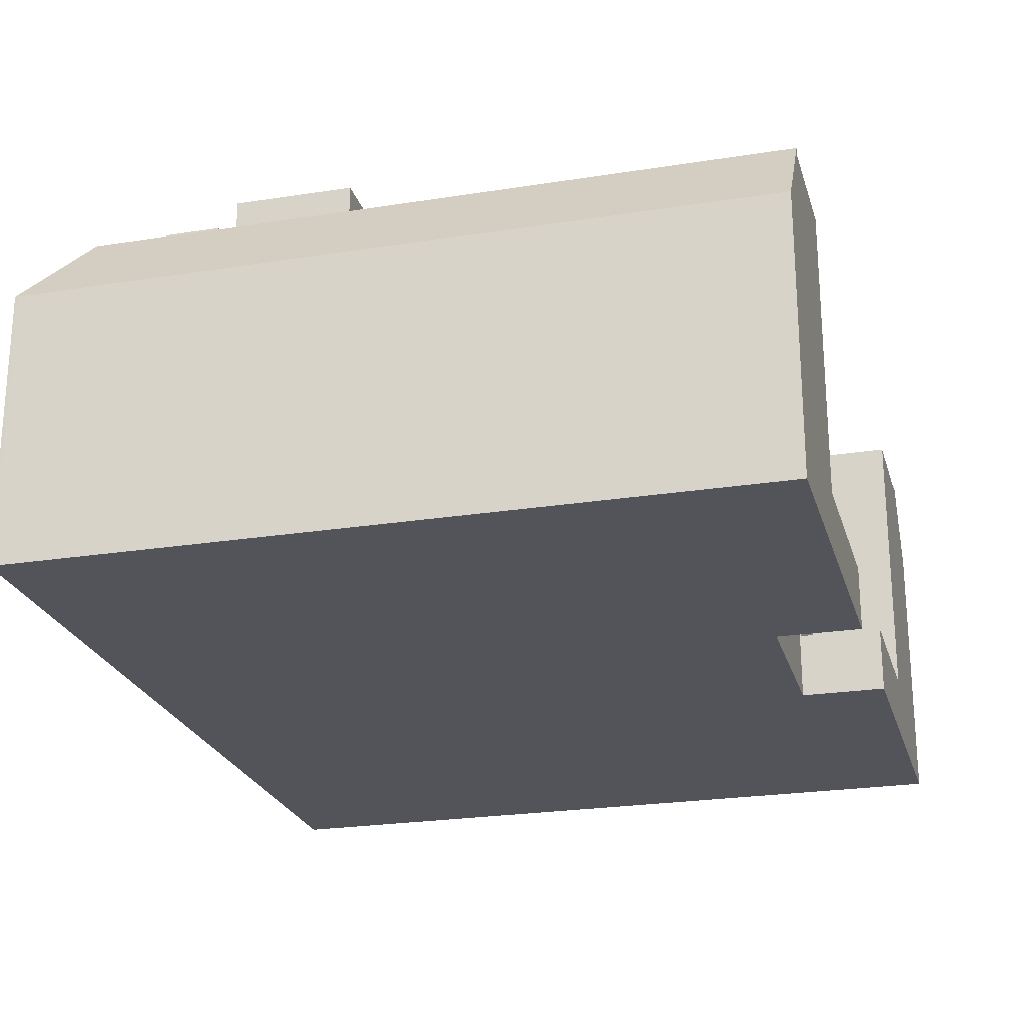
<metadata>
{"format":"obj","ext":"obj","renderer":"f3d","projection":"perspective","resolution":1024,"background":"white","views":[{"elev":-23.8,"azim":19.3,"up":"+Y"}]}
</metadata>
<code>
v  54.96 34.52 39.17
v  48.58 34.52 29.11
v  49.37 34.52 39.63
v  54.17 34.52 28.65
v  58.25 34.52 38.9
v  55.81 34.52 28.51
v  57.46 34.52 28.38
v  57.46 30.46 28.38
v  59.1 30.46 25.24
v  57.24 30.46 25.39
v  59.33 30.46 28.23
v  58.25 30.46 38.9
v  60.16 30.46 38.74
v  58.38 30.46 40.61
v  60.3 30.46 40.45
v  58.25 30.34 38.9
v  58.38 30.34 40.61
v  20.91 9.4 28.37
v  18.51 5.48 28.57
v  18.51 9.4 28.57
v  20.91 5.48 28.37
v  22.38 9.4 28.25
v  22.38 5.48 28.25
v  53.94 30.34 25.66
v  55.59 9.17 25.53
v  53.94 9.17 25.66
v  55.59 30.34 25.53
v  57.24 9.17 25.39
v  57.24 30.34 25.39
v  59.1 9.17 25.24
v  20.85 5.48 59.65
v  22.06 5.48 49.52
v  21.64 5.48 48.6
v  30.92 5.48 58.87
v  21.86 5.48 49.08
v  27.88 5.48 48.85
v  30.32 5.48 50.93
v  20.06 5.48 49.22
v  22.05 5.48 43.58
v  19.65 5.48 43.78
v  24.29 5.48 43.4
v  60.3 5.48 40.45
v  59.1 -1.543e-15 25.19
v  59.1 -1.546e-15 25.24
v  59.33 -1.728e-15 28.23
v  60.3 5.48 40.55
v  60.3 -2.483e-15 40.55
v  60.16 -2.372e-15 38.74
v  60.3 -2.477e-15 40.45
v  59.1 9.17 25.19
v  19.83 5.48 24.69
v  18.19 5.48 24.31
v  27.46 5.48 12.89
v  17.39 5.48 13.67
v  20.12 5.48 23.73
v  19.99 5.48 24.17
v  25.98 5.48 23.53
v  28.08 5.48 21.08
v  44.61 30.34 22.27
v  43.81 34.18 11.63
v  43.81 30.34 11.63
v  44.61 34.18 22.27
v  44.92 30.34 26.4
v  44.92 34.18 26.4
v  21.51 -2.227e-15 36.36
v  21.3 9.4 36.6
v  21.3 -2.241e-15 36.6
v  21.51 9.4 36.36
v  25.16 -1.967e-15 32.12
v  25.16 9.4 32.12
v  0.024 24.04 0.331
v  4.764 30.99 4.008
v  0 24.04 1.472e-15
v  0.327 24.04 4.35
v  4.912 30.99 5.978
v  0.477 24.04 6.341
v  5.558 30.99 14.58
v  0.53 24.04 7.049
v  1.118 24.03 14.92
v  6.358 30.99 25.22
v  1.912 24.02 25.56
v  6.682 30.99 29.54
v  2.236 24.02 29.9
v  6.906 30.99 32.52
v  2.459 24.02 32.88
v  7.697 30.99 43.04
v  2.542 24.02 33.99
v  3.15 24.02 42.03
v  3.254 24.03 43.41
v  7.825 30.99 44.75
v  3.383 24.03 45.11
v  8.23 30.99 50.14
v  3.79 24.03 50.48
v  9.014 30.99 60.57
v  4.58 24.04 60.91
v  9.643 30.99 68.94
v  5.189 24.05 68.96
v  5.215 24.05 69.3
v  9.778 30.99 70.73
v  5.349 24.05 71.08
v  5.696 24.05 75.67
v  5.721 24.04 76.13
v  48.58 30.34 29.11
v  49.37 30.34 39.63
v  14.51 32.33 60.15
v  19.25 30.34 59.78
v  14.51 30.34 60.15
v  19.25 30.41 59.78
v  19.25 32.33 59.78
v  10.16 -4.641e-15 75.79
v  5.988 24.03 76.11
v  5.988 -4.661e-15 76.11
v  10.16 24.03 75.79
v  12.7 -4.629e-15 75.59
v  12.7 24.03 75.59
v  15.65 -4.615e-15 75.36
v  15.65 24.03 75.36
v  20.4 -4.592e-15 75
v  20.4 24.03 75
v  21.99 -4.585e-15 74.87
v  21.99 24.03 74.87
v  24.39 -4.573e-15 74.69
v  24.39 24.03 74.69
v  32.06 -4.537e-15 74.09
v  32.06 24.03 74.09
v  36.9 -4.514e-15 73.72
v  36.9 24.03 73.72
v  43.95 -4.48e-15 73.17
v  43.95 24.03 73.17
v  44.95 -4.476e-15 73.09
v  44.95 24.03 73.09
v  48.41 -4.459e-15 72.83
v  48.41 24.03 72.83
v  51.85 -4.443e-15 72.56
v  51.85 24.03 72.56
v  57.44 -4.416e-15 72.13
v  57.44 24.03 72.13
v  60.73 -4.401e-15 71.87
v  60.73 24.03 71.87
v  62.68 -4.392e-15 71.72
v  62.68 24.03 71.72
v  69.86 -4.358e-15 71.16
v  69.86 24.03 71.16
v  0.327 -2.664e-16 4.35
v  0.024 -2.027e-17 0.331
v  0.477 -3.883e-16 6.341
v  0.53 -4.316e-16 7.049
v  11.05 30.34 14.16
v  15.8 32.29 13.79
v  11.05 32.29 14.16
v  15.8 31.73 13.79
v  17.39 32.73 13.67
v  27.46 34.49 12.89
v  17.39 34.49 13.67
v  15.8 30.41 13.79
v  15.8 30.34 13.79
v  17.39 30.41 13.67
v  27.46 30.34 12.89
v  5.696 -4.633e-15 75.67
v  5.721 -4.662e-15 76.13
v  28.08 30.34 21.08
v  29.29 -1.204e-15 19.67
v  29.29 30.34 19.67
v  28.08 -1.291e-15 21.08
v  25.98 -1.441e-15 23.53
v  19.99 -1.48e-15 24.17
v  19.83 -1.512e-15 24.69
v  20.12 -1.453e-15 23.73
v  0.266 24.04 -0.021
v  4.437 24.04 -0.342
v  10.26 30.99 3.585
v  7.006 24.04 -0.539
v  9.931 24.04 -0.764
v  15 30.99 3.22
v  14.68 24.04 -1.13
v  16.6 30.99 3.097
v  16.27 24.04 -1.253
v  18.99 30.99 2.912
v  18.66 24.04 -1.437
v  26.67 30.99 2.321
v  26.34 24.04 -2.029
v  38.56 30.99 1.406
v  31.21 24.04 -2.404
v  38.23 24.04 -2.944
v  43.02 30.99 1.062
v  39.32 24.04 -3.028
v  42.69 24.04 -3.287
v  46.45 30.99 0.798
v  46.13 24.04 -3.552
v  52.04 30.99 0.367
v  51.72 24.04 -3.982
v  55.34 30.99 0.114
v  55.01 24.04 -4.236
v  57.29 30.99 -0.036
v  56.96 24.04 -4.386
v  64.46 30.99 -0.589
v  64.14 24.04 -4.939
v  10.26 30.34 3.585
v  4.764 30.34 4.008
v  15 30.34 3.22
v  16.6 30.34 3.097
v  18.99 30.34 2.912
v  26.67 30.34 2.321
v  38.56 30.34 1.406
v  43.02 30.34 1.062
v  46.45 30.34 0.798
v  52.04 30.34 0.367
v  55.34 30.34 0.114
v  57.29 30.34 -0.036
v  64.46 30.34 -0.589
v  15.13 32.33 68.49
v  15.13 30.34 68.49
v  55.51 30.34 46.48
v  56.29 5.48 56.91
v  55.51 5.48 46.48
v  56.29 30.34 56.91
v  52.84 30.34 10.94
v  52.84 9.17 10.94
v  52.84 34.18 10.94
v  53.94 34.18 25.66
v  54.17 30.34 28.65
v  55.81 30.34 28.51
v  57.46 30.34 28.38
v  66.34 5.69 24.6
v  58.08 5.69 10.54
v  59.18 5.69 25.19
v  65.25 5.69 9.984
v  30.92 30.34 58.87
v  30.32 30.34 50.93
v  19.88 32.33 68.1
v  19.88 30.34 68.1
v  47.25 34.18 11.37
v  51.15 34.18 25.89
v  48.36 34.18 26.12
v  20.85 30.34 59.65
v  20.85 30.41 59.65
v  30.92 34.48 58.87
v  20.85 34.48 59.65
v  21.64 -2.976e-15 48.6
v  21.86 -3.005e-15 49.08
v  22.06 -3.032e-15 49.52
v  23.87 30.34 67.78
v  21.47 34.48 67.97
v  21.47 30.34 67.97
v  23.87 34.48 67.78
v  31.54 30.34 67.15
v  31.54 34.48 67.15
v  1.118 -9.137e-16 14.92
v  1.912 -1.565e-15 25.56
v  2.236 -1.831e-15 29.9
v  2.459 -2.013e-15 32.88
v  2.542 -2.081e-15 33.99
v  16.6 30.35 24.43
v  16.6 30.41 24.43
v  10.4 32.29 5.528
v  15.15 32.29 5.14
v  64.59 30.34 1.091
v  65.25 30.34 9.984
v  64.14 3.024e-16 -4.939
v  64.46 3.607e-17 -0.589
v  64.59 -6.68e-17 1.091
v  65.25 -6.113e-16 9.984
v  66.34 -1.506e-15 24.6
v  16.74 32.73 5.009
v  16.74 34.49 5.009
v  38.47 30.34 22.77
v  33.3 -1.417e-15 23.14
v  38.47 -1.394e-15 22.77
v  33.3 30.34 23.14
v  59.18 -1.542e-15 25.19
v  59.18 9.17 25.19
v  18.06 30.34 43.91
v  19.65 9.4 43.78
v  18.06 9.4 43.91
v  19.65 30.41 43.78
v  18.06 30.41 43.91
v  59.59 30.34 56.65
v  59.59 5.48 56.65
v  61.54 30.34 56.5
v  61.54 5.48 56.5
v  68.7 30.34 55.95
v  68.7 5.48 55.95
v  18.47 30.41 49.34
v  20.06 30.41 49.22
v  24.07 34.49 4.409
v  26.81 34.49 4.185
v  25.2 9.4 41.61
v  24.29 9.4 43.4
v  25.79 9.4 40.47
v  25.79 -2.478e-15 40.47
v  24.29 -2.657e-15 43.4
v  25.2 -2.548e-15 41.61
v  31.71 -3.191e-15 52.12
v  31.71 30.34 52.12
v  27.88 -2.991e-15 48.85
v  30.32 -3.119e-15 50.93
v  41.21 30.34 36.66
v  38.65 -2.415e-15 39.45
v  38.65 30.34 39.45
v  41.21 -2.245e-15 36.66
v  42.74 30.34 34.98
v  42.74 -2.142e-15 34.98
v  17.14 9.4 31.68
v  17.71 9.4 28.63
v  16.92 9.4 28.7
v  17.93 9.4 42.2
v  24.41 9.4 31.09
v  21.54 9.4 36.81
v  22.05 9.4 43.58
v  15.27 30.99 70.31
v  9.778 30.34 70.73
v  15.27 30.34 70.31
v  20.02 30.99 69.95
v  20.02 30.34 69.95
v  21.61 30.99 69.82
v  21.61 30.34 69.82
v  24.01 30.99 69.64
v  24.01 30.34 69.64
v  31.68 30.99 69.05
v  31.68 30.34 69.05
v  43.57 30.99 68.13
v  43.57 30.34 68.13
v  48.03 30.99 67.79
v  48.03 30.34 67.79
v  51.47 30.99 67.52
v  51.47 30.34 67.52
v  57.06 30.99 67.09
v  57.06 30.34 67.09
v  60.35 30.99 66.84
v  60.35 30.34 66.84
v  62.3 30.99 66.69
v  62.3 30.34 66.69
v  69.48 30.99 66.14
v  69.48 30.34 66.14
v  62.68 -4.392e-15 71.72
v  69.48 -4.05e-15 66.14
v  69.32 -3.922e-15 64.05
v  68.7 -3.426e-15 55.95
v  67.49 -2.448e-15 39.98
v  60.34 -2.483e-15 40.55
v  56.96 2.686e-16 -4.386
v  55.01 2.594e-16 -4.236
v  51.72 2.438e-16 -3.982
v  46.13 2.175e-16 -3.552
v  42.69 2.013e-16 -3.287
v  39.32 1.854e-16 -3.028
v  5.349 -4.352e-15 71.08
v  38.23 1.803e-16 -2.944
v  5.215 -4.244e-15 69.3
v  31.21 1.472e-16 -2.404
v  5.189 -4.223e-15 68.96
v  4.58 -3.73e-15 60.91
v  3.79 -3.091e-15 50.48
v  26.34 1.242e-16 -2.029
v  3.383 -2.762e-15 45.11
v  18.66 8.799e-17 -1.437
v  3.254 -2.658e-15 43.41
v  3.15 -2.574e-15 42.03
v  16.27 7.672e-17 -1.253
v  14.68 6.919e-17 -1.13
v  9.931 4.678e-17 -0.764
v  7.006 3.3e-17 -0.539
v  4.437 2.094e-17 -0.342
v  0.266 1.286e-18 -0.021
v  0 0 0
v  4.912 30.34 5.978
v  5.558 30.34 14.58
v  6.358 30.34 25.22
v  6.682 30.34 29.54
v  6.906 30.34 32.52
v  7.697 30.34 43.04
v  7.825 30.34 44.75
v  8.23 30.34 50.14
v  9.014 30.34 60.57
v  9.643 30.34 68.94
v  48.36 30.34 26.12
v  51.15 30.34 25.89
v  54.96 30.34 39.17
v  69.32 30.34 64.05
v  58.8 30.34 46.22
v  47.25 30.34 11.37
v  56.13 30.34 10.69
v  58.08 30.34 10.54
v  67.49 5.48 39.98
v  17.71 30.49 28.63
v  16.92 30.35 28.7
v  16.91 30.41 24.41
v  17.39 30.49 24.37
v  58.8 5.48 46.22
v  58.38 5.48 40.61
v  60.34 5.48 40.55
v  15.15 31.73 5.14
v  10.4 30.34 5.528
v  21.54 -2.254e-15 36.81
v  24.41 -1.903e-15 31.09
v  22.38 -1.73e-15 28.25
v  17.14 30.34 31.68
v  17.93 30.34 42.2
v  18.51 30.35 28.57
v  17.88 30.41 24.33
v  18.19 30.35 24.31
v  38.86 -2.479e-15 40.49
v  38.86 30.34 40.49
v  39.2 -2.583e-15 42.18
v  39.2 30.34 42.18
v  40.3 -2.918e-15 47.65
v  40.3 30.34 47.65
v  40.32 -2.922e-15 47.72
v  40.32 30.34 47.72
v  15.15 30.34 5.14
v  16.74 30.34 5.009
v  24.07 30.34 4.409
v  26.81 30.34 4.185
v  56.13 9.17 10.69
v  58.08 9.17 10.54
v  18.19 30.41 24.31
v  40.97 -2.055e-15 33.56
v  38.06 30.34 31.21
v  38.06 -1.911e-15 31.21
v  40.97 30.34 33.56
v  62.68 24.03 71.72
v  35.16 -2.945e-15 48.1
v  35.16 30.34 48.1
v  38.12 30.34 29.96
v  38.12 -1.835e-15 29.96
v  38.27 30.34 26.95
v  38.27 -1.65e-15 26.95
v  18.47 30.34 49.34
v  17.39 30.41 24.37
g defaultobject
f 1 2 3
f 2 1 4
f 4 1 5
f 4 5 6
f 6 5 7
f 8 9 10
f 9 8 11
f 11 8 12
f 11 12 13
f 13 12 14
f 13 14 15
f 14 16 17
f 16 14 12
f 7 12 8
f 12 7 5
f 18 19 20
f 19 18 21
f 21 18 22
f 21 22 23
f 24 25 26
f 25 24 27
f 25 27 28
f 28 27 29
f 28 29 30
f 30 29 10
f 30 10 9
f 31 32 33
f 32 31 34
f 33 32 35
f 32 34 36
f 36 34 37
f 38 39 40
f 39 38 33
f 33 38 31
f 39 33 41
f 11 30 9
f 30 11 13
f 30 13 15
f 30 15 42
f 30 42 43
f 43 42 44
f 44 42 45
f 45 42 46
f 45 46 47
f 45 47 48
f 48 47 49
f 43 50 30
f 21 51 19
f 51 21 23
f 52 53 54
f 53 52 55
f 55 52 19
f 55 19 51
f 55 51 56
f 53 55 57
f 53 57 58
f 59 60 61
f 60 59 62
f 62 59 63
f 62 63 64
f 65 66 67
f 66 65 68
f 68 65 69
f 68 69 70
f 71 72 73
f 72 71 74
f 72 74 75
f 75 74 76
f 75 76 77
f 77 76 78
f 77 78 79
f 77 79 80
f 80 79 81
f 80 81 82
f 82 81 83
f 82 83 84
f 84 83 85
f 84 85 86
f 86 85 87
f 86 87 88
f 86 88 89
f 86 89 90
f 90 89 91
f 90 91 92
f 92 91 93
f 92 93 94
f 94 93 95
f 94 95 96
f 96 95 97
f 96 97 98
f 96 98 99
f 99 98 100
f 99 100 101
f 99 101 102
f 3 103 104
f 103 3 2
f 105 106 107
f 106 105 108
f 108 105 109
f 110 111 112
f 111 110 113
f 113 110 114
f 113 114 115
f 115 114 116
f 115 116 117
f 117 116 118
f 117 118 119
f 119 118 120
f 119 120 121
f 121 120 122
f 121 122 123
f 123 122 124
f 123 124 125
f 125 124 126
f 125 126 127
f 127 126 128
f 127 128 129
f 129 128 130
f 129 130 131
f 131 130 132
f 131 132 133
f 133 132 134
f 133 134 135
f 135 134 136
f 135 136 137
f 137 136 138
f 137 138 139
f 139 138 140
f 139 140 141
f 141 140 142
f 141 142 143
f 144 71 145
f 71 144 146
f 71 146 147
f 71 147 76
f 76 147 78
f 71 76 74
f 148 149 150
f 149 148 151
f 152 153 154
f 153 152 151
f 153 151 148
f 153 148 155
f 155 148 156
f 153 157 158
f 157 153 155
f 158 157 54
f 158 54 53
f 102 159 160
f 159 102 101
f 161 162 163
f 162 161 58
f 162 58 57
f 162 57 164
f 164 57 165
f 166 51 167
f 51 166 56
f 56 166 168
f 56 168 55
f 72 169 73
f 169 72 170
f 170 72 171
f 170 171 172
f 172 171 173
f 173 171 174
f 173 174 175
f 175 174 176
f 175 176 177
f 177 176 178
f 177 178 179
f 179 178 180
f 179 180 181
f 181 180 182
f 181 182 183
f 183 182 184
f 184 182 185
f 184 185 186
f 186 185 187
f 187 185 188
f 187 188 189
f 189 188 190
f 189 190 191
f 191 190 192
f 191 192 193
f 193 192 194
f 193 194 195
f 195 194 196
f 195 196 197
f 198 72 199
f 72 198 171
f 171 198 200
f 171 200 174
f 174 200 201
f 174 201 176
f 176 201 202
f 176 202 178
f 178 202 203
f 178 203 180
f 180 203 204
f 180 204 182
f 182 204 205
f 182 205 185
f 185 205 206
f 185 206 188
f 188 206 207
f 188 207 190
f 190 207 208
f 190 208 192
f 192 208 209
f 192 209 194
f 194 209 210
f 194 210 196
f 211 107 212
f 107 211 105
f 213 214 215
f 214 213 216
f 217 26 218
f 26 217 24
f 24 217 219
f 24 219 220
f 4 103 2
f 103 4 221
f 221 4 6
f 221 6 222
f 222 6 7
f 222 7 223
f 223 7 8
f 224 225 226
f 225 224 227
f 228 37 34
f 37 228 229
f 111 160 112
f 160 111 102
f 230 212 231
f 212 230 211
f 62 232 60
f 232 62 219
f 219 62 64
f 219 64 220
f 220 64 233
f 233 64 234
f 235 34 31
f 34 235 228
f 228 235 236
f 228 236 237
f 237 236 238
f 35 239 33
f 239 35 32
f 239 32 240
f 240 32 241
f 242 243 244
f 243 242 245
f 245 242 246
f 245 246 247
f 248 78 147
f 78 248 79
f 79 248 249
f 79 249 81
f 81 249 250
f 81 250 83
f 83 250 251
f 83 251 85
f 85 251 252
f 85 252 87
f 253 155 156
f 155 253 254
f 149 255 150
f 255 149 256
f 210 197 196
f 197 210 257
f 197 257 258
f 197 258 259
f 259 258 227
f 259 227 260
f 260 227 261
f 261 227 262
f 262 227 224
f 262 224 263
f 236 106 235
f 106 236 108
f 154 264 152
f 264 154 265
f 266 267 268
f 267 266 269
f 263 226 270
f 226 263 224
f 270 50 43
f 50 270 271
f 271 270 226
f 272 273 274
f 273 272 275
f 275 272 276
f 277 214 216
f 214 277 278
f 278 277 279
f 278 279 280
f 280 279 281
f 280 281 282
f 283 275 276
f 275 283 284
f 284 283 108
f 284 108 236
f 153 265 154
f 265 153 285
f 285 153 286
f 239 41 33
f 41 287 288
f 287 41 289
f 289 41 290
f 290 41 239
f 290 239 291
f 290 291 292
f 293 229 294
f 229 293 37
f 37 293 36
f 36 293 295
f 295 293 296
f 297 298 299
f 298 297 300
f 300 297 301
f 300 301 302
f 303 304 305
f 304 303 20
f 20 303 18
f 18 303 22
f 22 303 306
f 22 306 307
f 307 306 66
f 307 66 68
f 307 68 70
f 66 306 308
f 308 306 289
f 289 306 274
f 289 274 273
f 289 273 309
f 289 309 287
f 287 309 288
f 310 311 99
f 311 310 312
f 312 310 313
f 312 313 314
f 314 313 315
f 314 315 316
f 316 315 317
f 316 317 318
f 318 317 319
f 318 319 320
f 320 319 321
f 320 321 322
f 322 321 323
f 322 323 324
f 324 323 325
f 324 325 326
f 326 325 327
f 326 327 328
f 328 327 329
f 328 329 330
f 330 329 331
f 330 331 332
f 332 331 333
f 332 333 334
f 245 238 243
f 238 245 237
f 237 245 247
f 8 29 223
f 29 8 10
f 335 336 142
f 336 335 337
f 337 335 338
f 338 335 138
f 338 138 339
f 339 138 136
f 339 136 134
f 339 134 340
f 340 134 132
f 340 132 130
f 340 130 47
f 47 130 49
f 49 130 48
f 48 130 128
f 48 128 45
f 45 128 126
f 45 126 44
f 44 126 43
f 270 262 263
f 262 270 43
f 262 43 126
f 262 126 124
f 262 124 261
f 261 124 122
f 261 122 260
f 260 122 259
f 259 122 341
f 341 122 120
f 341 120 118
f 341 118 342
f 342 118 116
f 342 116 343
f 343 116 344
f 344 116 114
f 344 114 110
f 344 110 345
f 345 110 112
f 345 112 346
f 346 112 160
f 346 160 159
f 346 159 347
f 346 347 348
f 348 347 349
f 348 349 350
f 350 349 351
f 350 351 352
f 350 352 353
f 350 353 354
f 354 353 355
f 354 355 356
f 356 355 357
f 356 357 358
f 356 358 252
f 356 252 359
f 359 252 251
f 359 251 250
f 359 250 360
f 360 250 249
f 360 249 361
f 361 249 248
f 361 248 362
f 362 248 147
f 362 147 363
f 363 147 364
f 364 147 146
f 364 146 144
f 364 144 145
f 364 145 365
f 57 168 165
f 168 57 55
f 366 198 199
f 198 366 367
f 198 367 200
f 200 367 201
f 201 367 368
f 201 368 202
f 202 368 203
f 203 368 204
f 204 368 369
f 204 369 370
f 204 370 371
f 204 371 205
f 205 371 206
f 206 371 207
f 207 371 372
f 207 372 373
f 207 373 61
f 61 373 59
f 59 373 374
f 59 374 63
f 63 374 375
f 63 375 376
f 376 375 377
f 377 375 311
f 377 311 103
f 377 103 24
f 24 103 221
f 24 221 27
f 27 221 29
f 29 221 222
f 29 222 223
f 312 103 311
f 103 312 104
f 104 312 314
f 104 314 316
f 104 316 378
f 378 316 318
f 378 318 320
f 378 320 16
f 16 320 17
f 17 320 322
f 17 322 213
f 213 322 216
f 216 322 324
f 216 324 277
f 277 324 326
f 277 326 279
f 279 326 281
f 281 326 328
f 281 328 330
f 281 330 379
f 379 330 332
f 379 332 334
f 380 17 213
f 61 208 207
f 208 61 381
f 208 381 209
f 209 381 210
f 210 381 217
f 210 217 382
f 210 382 257
f 257 382 258
f 258 382 383
f 237 246 228
f 246 237 247
f 169 363 364
f 363 169 170
f 363 170 362
f 362 170 172
f 362 172 361
f 361 172 173
f 361 173 360
f 360 173 175
f 360 175 359
f 359 175 177
f 359 177 356
f 356 177 179
f 356 179 354
f 354 179 181
f 354 181 350
f 350 181 183
f 350 183 348
f 348 183 184
f 348 184 346
f 346 184 186
f 346 186 345
f 345 186 187
f 345 187 344
f 344 187 189
f 344 189 343
f 343 189 191
f 343 191 342
f 342 191 193
f 342 193 341
f 341 193 195
f 341 195 259
f 259 195 197
f 143 334 333
f 379 282 281
f 282 379 334
f 282 334 143
f 282 143 142
f 282 142 336
f 282 336 337
f 282 337 339
f 339 337 338
f 339 384 282
f 385 253 386
f 253 385 387
f 387 385 388
f 230 105 211
f 105 230 109
f 378 3 104
f 3 378 1
f 1 378 16
f 1 16 5
f 5 16 12
f 278 215 214
f 215 278 280
f 215 280 282
f 215 282 389
f 389 282 384
f 389 384 46
f 389 46 390
f 46 384 391
f 42 390 46
f 152 392 151
f 392 152 264
f 376 64 63
f 64 376 234
f 234 376 377
f 234 377 233
f 233 377 24
f 233 24 220
f 73 364 365
f 364 73 169
f 150 393 148
f 393 150 255
f 284 273 275
f 273 284 236
f 273 236 235
f 273 235 31
f 273 31 38
f 273 38 40
f 308 67 66
f 67 308 289
f 67 289 394
f 394 289 290
f 69 307 70
f 307 69 22
f 22 69 23
f 23 69 51
f 51 69 167
f 167 69 395
f 167 395 396
f 397 305 386
f 305 397 398
f 305 398 272
f 305 272 303
f 303 272 274
f 303 274 306
f 71 365 145
f 365 71 73
f 399 388 385
f 388 399 400
f 400 399 401
f 402 299 298
f 299 402 403
f 403 402 404
f 403 404 405
f 405 404 406
f 405 406 407
f 407 406 408
f 407 408 409
f 255 410 393
f 410 255 392
f 392 255 256
f 392 411 410
f 411 392 264
f 411 264 412
f 412 264 265
f 412 265 285
f 412 285 413
f 413 285 286
f 256 151 392
f 151 256 149
f 232 61 60
f 61 232 381
f 381 232 219
f 381 219 217
f 218 382 217
f 382 218 383
f 383 218 258
f 258 218 414
f 258 414 415
f 258 415 227
f 227 415 225
f 416 54 157
f 54 416 401
f 54 401 399
f 54 399 20
f 54 20 52
f 52 20 19
f 417 418 419
f 418 417 302
f 418 302 420
f 420 302 301
f 358 87 252
f 87 358 88
f 88 358 357
f 88 357 89
f 89 357 355
f 89 355 91
f 91 355 353
f 91 353 93
f 93 353 352
f 93 352 95
f 95 352 351
f 95 351 97
f 97 351 349
f 97 349 98
f 98 349 347
f 98 347 100
f 100 347 159
f 100 159 101
f 15 390 42
f 390 15 17
f 17 15 14
f 111 99 102
f 99 111 113
f 99 113 115
f 99 115 310
f 310 115 117
f 310 117 119
f 310 119 313
f 313 119 121
f 313 121 315
f 315 121 123
f 315 123 317
f 317 123 125
f 317 125 319
f 319 125 127
f 319 127 321
f 321 127 129
f 321 129 131
f 321 131 323
f 323 131 133
f 323 133 135
f 323 135 325
f 325 135 137
f 325 137 327
f 327 137 139
f 327 139 329
f 329 139 421
f 329 421 331
f 331 421 143
f 331 143 333
f 294 422 293
f 422 294 423
f 25 218 26
f 218 25 414
f 414 25 28
f 414 28 30
f 414 30 50
f 414 50 415
f 415 50 271
f 424 419 418
f 419 424 425
f 425 424 426
f 425 426 427
f 427 426 266
f 427 266 268
f 391 47 46
f 47 391 340
f 340 391 384
f 340 384 339
f 32 295 241
f 295 32 36
f 17 389 390
f 389 17 380
f 108 231 106
f 231 108 230
f 230 108 109
f 243 235 244
f 235 243 236
f 236 243 238
f 286 158 413
f 158 286 153
f 161 53 58
f 53 161 158
f 269 162 267
f 162 269 163
f 428 276 272
f 276 428 283
f 283 428 106
f 283 106 108
f 387 155 254
f 155 387 157
f 157 387 429
f 157 429 400
f 157 400 416
f 415 226 225
f 226 415 271
f 380 215 389
f 215 380 213
f 304 386 305
f 386 304 385
f 385 304 20
f 385 20 399
f 39 273 40
f 273 39 309
f 309 39 41
f 309 41 288
f 423 408 422
f 408 423 409
f 75 199 72
f 199 75 366
f 366 75 77
f 366 77 367
f 367 77 80
f 367 80 368
f 368 80 82
f 368 82 369
f 369 82 84
f 369 84 370
f 370 84 86
f 370 86 371
f 371 86 90
f 371 90 372
f 372 90 92
f 372 92 373
f 373 92 94
f 373 94 374
f 374 94 96
f 374 96 375
f 375 96 99
f 375 99 311

</code>
